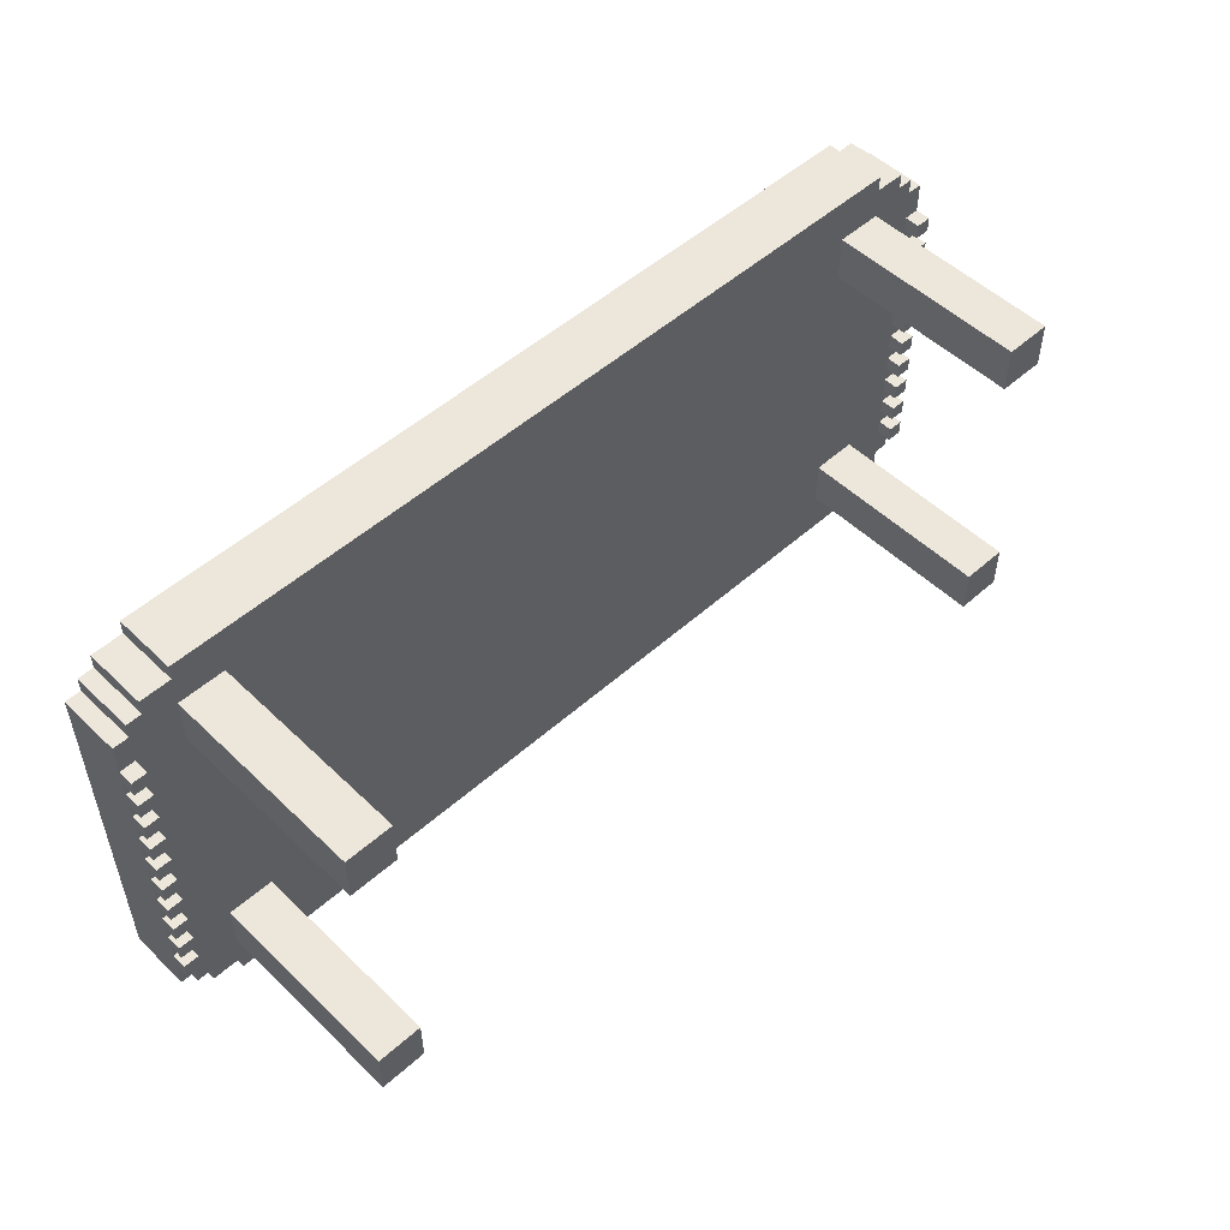
<metadata>
{"format":"obj","ext":"obj","renderer":"f3d","projection":"perspective","resolution":1024,"background":"white","views":[{"elev":51.4,"azim":-44.0,"up":"+Z"}]}
</metadata>
<code>
g Model
v -16 2.4 6.133
v -16 4.533 6.133
v -16 4.533 -6.133
v -16 2.4 -6.133
f 1 2 3 4
v -16 1.867 -4.533
v -16 2.4 -4.533
v -16 2.4 -5.067
v -16 1.867 -5.067
f 5 6 7 8
v -16 1.867 -3.467
v -16 2.4 -3.467
v -16 2.4 -4
v -16 1.867 -4
f 9 10 11 12
v -16 1.867 -2.4
v -16 2.4 -2.4
v -16 2.4 -2.933
v -16 1.867 -2.933
f 13 14 15 16
v -16 1.867 -1.333
v -16 2.4 -1.333
v -16 2.4 -1.867
v -16 1.867 -1.867
f 17 18 19 20
v -16 1.867 -0.2667
v -16 2.4 -0.2667
v -16 2.4 -0.8
v -16 1.867 -0.8
f 21 22 23 24
v -16 1.867 0.8
v -16 2.4 0.8
v -16 2.4 0.2667
v -16 1.867 0.2667
f 25 26 27 28
v -16 1.867 1.867
v -16 2.4 1.867
v -16 2.4 1.333
v -16 1.867 1.333
f 29 30 31 32
v -16 1.867 2.933
v -16 2.4 2.933
v -16 2.4 2.4
v -16 1.867 2.4
f 33 34 35 36
v -16 1.867 4
v -16 2.4 4
v -16 2.4 3.467
v -16 1.867 3.467
f 37 38 39 40
v -16 1.867 5.067
v -16 2.4 5.067
v -16 2.4 4.533
v -16 1.867 4.533
f 41 42 43 44
v -15.47 2.4 -6.133
v -15.47 4.533 -6.133
v -15.47 4.533 -6.667
v -15.47 2.4 -6.667
f 45 46 47 48
v -15.47 2.4 6.667
v -15.47 4.533 6.667
v -15.47 4.533 6.133
v -15.47 2.4 6.133
f 49 50 51 52
v -14.93 2.4 -6.667
v -14.93 4.533 -6.667
v -14.93 4.533 -7.2
v -14.93 2.4 -7.2
f 53 54 55 56
v -14.93 2.4 7.2
v -14.93 4.533 7.2
v -14.93 4.533 6.667
v -14.93 2.4 6.667
f 57 58 59 60
v -13.87 -4.533 -4.533
v -13.87 2.4 -4.533
v -13.87 2.4 -6.133
v -13.87 -4.533 -6.133
f 61 62 63 64
v -13.87 -4.533 6.133
v -13.87 2.4 6.133
v -13.87 2.4 4.533
v -13.87 -4.533 4.533
f 65 66 67 68
v -13.87 2.4 -7.2
v -13.87 4.533 -7.2
v -13.87 4.533 -7.733
v -13.87 2.4 -7.733
f 69 70 71 72
v -13.87 2.4 7.733
v -13.87 4.533 7.733
v -13.87 4.533 7.2
v -13.87 2.4 7.2
f 73 74 75 76
v 12.27 -4.533 -4.533
v 12.27 2.4 -4.533
v 12.27 2.4 -6.133
v 12.27 -4.533 -6.133
f 77 78 79 80
v 12.27 -4.533 6.133
v 12.27 2.4 6.133
v 12.27 2.4 4.533
v 12.27 -4.533 4.533
f 81 82 83 84
v 15.47 1.867 -4.533
v 15.47 2.4 -4.533
v 15.47 2.4 -5.067
v 15.47 1.867 -5.067
f 85 86 87 88
v 15.47 1.867 -3.467
v 15.47 2.4 -3.467
v 15.47 2.4 -4
v 15.47 1.867 -4
f 89 90 91 92
v 15.47 1.867 -2.4
v 15.47 2.4 -2.4
v 15.47 2.4 -2.933
v 15.47 1.867 -2.933
f 93 94 95 96
v 15.47 1.867 -1.333
v 15.47 2.4 -1.333
v 15.47 2.4 -1.867
v 15.47 1.867 -1.867
f 97 98 99 100
v 15.47 1.867 -0.2667
v 15.47 2.4 -0.2667
v 15.47 2.4 -0.8
v 15.47 1.867 -0.8
f 101 102 103 104
v 15.47 1.867 0.8
v 15.47 2.4 0.8
v 15.47 2.4 0.2667
v 15.47 1.867 0.2667
f 105 106 107 108
v 15.47 1.867 1.867
v 15.47 2.4 1.867
v 15.47 2.4 1.333
v 15.47 1.867 1.333
f 109 110 111 112
v 15.47 1.867 2.933
v 15.47 2.4 2.933
v 15.47 2.4 2.4
v 15.47 1.867 2.4
f 113 114 115 116
v 15.47 1.867 4
v 15.47 2.4 4
v 15.47 2.4 3.467
v 15.47 1.867 3.467
f 117 118 119 120
v 15.47 1.867 5.067
v 15.47 2.4 5.067
v 15.47 2.4 4.533
v 15.47 1.867 4.533
f 121 122 123 124
v -15.47 1.867 -5.067
v -15.47 2.4 -5.067
v -15.47 2.4 -4.533
v -15.47 1.867 -4.533
f 125 126 127 128
v -15.47 1.867 -4
v -15.47 2.4 -4
v -15.47 2.4 -3.467
v -15.47 1.867 -3.467
f 129 130 131 132
v -15.47 1.867 -2.933
v -15.47 2.4 -2.933
v -15.47 2.4 -2.4
v -15.47 1.867 -2.4
f 133 134 135 136
v -15.47 1.867 -1.867
v -15.47 2.4 -1.867
v -15.47 2.4 -1.333
v -15.47 1.867 -1.333
f 137 138 139 140
v -15.47 1.867 -0.8
v -15.47 2.4 -0.8
v -15.47 2.4 -0.2667
v -15.47 1.867 -0.2667
f 141 142 143 144
v -15.47 1.867 0.2667
v -15.47 2.4 0.2667
v -15.47 2.4 0.8
v -15.47 1.867 0.8
f 145 146 147 148
v -15.47 1.867 1.333
v -15.47 2.4 1.333
v -15.47 2.4 1.867
v -15.47 1.867 1.867
f 149 150 151 152
v -15.47 1.867 2.4
v -15.47 2.4 2.4
v -15.47 2.4 2.933
v -15.47 1.867 2.933
f 153 154 155 156
v -15.47 1.867 3.467
v -15.47 2.4 3.467
v -15.47 2.4 4
v -15.47 1.867 4
f 157 158 159 160
v -15.47 1.867 4.533
v -15.47 2.4 4.533
v -15.47 2.4 5.067
v -15.47 1.867 5.067
f 161 162 163 164
v -12.27 -4.533 -6.133
v -12.27 2.4 -6.133
v -12.27 2.4 -4.533
v -12.27 -4.533 -4.533
f 165 166 167 168
v -12.27 -4.533 4.533
v -12.27 2.4 4.533
v -12.27 2.4 6.133
v -12.27 -4.533 6.133
f 169 170 171 172
v 13.87 -4.533 -6.133
v 13.87 2.4 -6.133
v 13.87 2.4 -4.533
v 13.87 -4.533 -4.533
f 173 174 175 176
v 13.87 -4.533 4.533
v 13.87 2.4 4.533
v 13.87 2.4 6.133
v 13.87 -4.533 6.133
f 177 178 179 180
v 13.87 2.4 -7.733
v 13.87 4.533 -7.733
v 13.87 4.533 -7.2
v 13.87 2.4 -7.2
f 181 182 183 184
v 13.87 2.4 7.2
v 13.87 4.533 7.2
v 13.87 4.533 7.733
v 13.87 2.4 7.733
f 185 186 187 188
v 14.93 2.4 -7.2
v 14.93 4.533 -7.2
v 14.93 4.533 -6.667
v 14.93 2.4 -6.667
f 189 190 191 192
v 14.93 2.4 6.667
v 14.93 4.533 6.667
v 14.93 4.533 7.2
v 14.93 2.4 7.2
f 193 194 195 196
v 15.47 2.4 -6.667
v 15.47 4.533 -6.667
v 15.47 4.533 -6.133
v 15.47 2.4 -6.133
f 197 198 199 200
v 15.47 2.4 6.133
v 15.47 4.533 6.133
v 15.47 4.533 6.667
v 15.47 2.4 6.667
f 201 202 203 204
v 16 2.4 -6.133
v 16 4.533 -6.133
v 16 4.533 6.133
v 16 2.4 6.133
f 205 206 207 208
v 16 1.867 -5.067
v 16 2.4 -5.067
v 16 2.4 -4.533
v 16 1.867 -4.533
f 209 210 211 212
v 16 1.867 -4
v 16 2.4 -4
v 16 2.4 -3.467
v 16 1.867 -3.467
f 213 214 215 216
v 16 1.867 -2.933
v 16 2.4 -2.933
v 16 2.4 -2.4
v 16 1.867 -2.4
f 217 218 219 220
v 16 1.867 -1.867
v 16 2.4 -1.867
v 16 2.4 -1.333
v 16 1.867 -1.333
f 221 222 223 224
v 16 1.867 -0.8
v 16 2.4 -0.8
v 16 2.4 -0.2667
v 16 1.867 -0.2667
f 225 226 227 228
v 16 1.867 0.2667
v 16 2.4 0.2667
v 16 2.4 0.8
v 16 1.867 0.8
f 229 230 231 232
v 16 1.867 1.333
v 16 2.4 1.333
v 16 2.4 1.867
v 16 1.867 1.867
f 233 234 235 236
v 16 1.867 2.4
v 16 2.4 2.4
v 16 2.4 2.933
v 16 1.867 2.933
f 237 238 239 240
v 16 1.867 3.467
v 16 2.4 3.467
v 16 2.4 4
v 16 1.867 4
f 241 242 243 244
v 16 1.867 4.533
v 16 2.4 4.533
v 16 2.4 5.067
v 16 1.867 5.067
f 245 246 247 248
v -13.87 -4.533 -6.133
v -12.27 -4.533 -6.133
v -12.27 -4.533 -4.533
v -13.87 -4.533 -4.533
f 249 250 251 252
v 12.27 -4.533 -6.133
v 13.87 -4.533 -6.133
v 13.87 -4.533 -4.533
v 12.27 -4.533 -4.533
f 253 254 255 256
v -13.87 -4.533 4.533
v -12.27 -4.533 4.533
v -12.27 -4.533 6.133
v -13.87 -4.533 6.133
f 257 258 259 260
v 12.27 -4.533 4.533
v 13.87 -4.533 4.533
v 13.87 -4.533 6.133
v 12.27 -4.533 6.133
f 261 262 263 264
v -16 1.867 -5.067
v -15.47 1.867 -5.067
v -15.47 1.867 -4.533
v -16 1.867 -4.533
f 265 266 267 268
v 15.47 1.867 -5.067
v 16 1.867 -5.067
v 16 1.867 -4.533
v 15.47 1.867 -4.533
f 269 270 271 272
v -16 1.867 -4
v -15.47 1.867 -4
v -15.47 1.867 -3.467
v -16 1.867 -3.467
f 273 274 275 276
v 15.47 1.867 -4
v 16 1.867 -4
v 16 1.867 -3.467
v 15.47 1.867 -3.467
f 277 278 279 280
v -16 1.867 -2.933
v -15.47 1.867 -2.933
v -15.47 1.867 -2.4
v -16 1.867 -2.4
f 281 282 283 284
v 15.47 1.867 -2.933
v 16 1.867 -2.933
v 16 1.867 -2.4
v 15.47 1.867 -2.4
f 285 286 287 288
v -16 1.867 -1.867
v -15.47 1.867 -1.867
v -15.47 1.867 -1.333
v -16 1.867 -1.333
f 289 290 291 292
v 15.47 1.867 -1.867
v 16 1.867 -1.867
v 16 1.867 -1.333
v 15.47 1.867 -1.333
f 293 294 295 296
v -16 1.867 -0.8
v -15.47 1.867 -0.8
v -15.47 1.867 -0.2667
v -16 1.867 -0.2667
f 297 298 299 300
v 15.47 1.867 -0.8
v 16 1.867 -0.8
v 16 1.867 -0.2667
v 15.47 1.867 -0.2667
f 301 302 303 304
v -16 1.867 0.2667
v -15.47 1.867 0.2667
v -15.47 1.867 0.8
v -16 1.867 0.8
f 305 306 307 308
v 15.47 1.867 0.2667
v 16 1.867 0.2667
v 16 1.867 0.8
v 15.47 1.867 0.8
f 309 310 311 312
v -16 1.867 1.333
v -15.47 1.867 1.333
v -15.47 1.867 1.867
v -16 1.867 1.867
f 313 314 315 316
v 15.47 1.867 1.333
v 16 1.867 1.333
v 16 1.867 1.867
v 15.47 1.867 1.867
f 317 318 319 320
v -16 1.867 2.4
v -15.47 1.867 2.4
v -15.47 1.867 2.933
v -16 1.867 2.933
f 321 322 323 324
v 15.47 1.867 2.4
v 16 1.867 2.4
v 16 1.867 2.933
v 15.47 1.867 2.933
f 325 326 327 328
v -16 1.867 3.467
v -15.47 1.867 3.467
v -15.47 1.867 4
v -16 1.867 4
f 329 330 331 332
v 15.47 1.867 3.467
v 16 1.867 3.467
v 16 1.867 4
v 15.47 1.867 4
f 333 334 335 336
v -16 1.867 4.533
v -15.47 1.867 4.533
v -15.47 1.867 5.067
v -16 1.867 5.067
f 337 338 339 340
v 15.47 1.867 4.533
v 16 1.867 4.533
v 16 1.867 5.067
v 15.47 1.867 5.067
f 341 342 343 344
v -12.27 2.4 -6.133
v 12.27 2.4 -6.133
v 12.27 2.4 7.733
v -12.27 2.4 7.733
f 345 346 347 348
v -13.87 2.4 -7.733
v 13.87 2.4 -7.733
v 13.87 2.4 -6.133
v -13.87 2.4 -6.133
f 349 350 351 352
v -15.47 2.4 -4.533
v -12.27 2.4 -4.533
v -12.27 2.4 4.533
v -15.47 2.4 4.533
f 353 354 355 356
v 12.27 2.4 -4
v 15.47 2.4 -4
v 15.47 2.4 4.533
v 12.27 2.4 4.533
f 357 358 359 360
v 13.87 2.4 -6.667
v 15.47 2.4 -6.667
v 15.47 2.4 -4
v 13.87 2.4 -4
f 361 362 363 364
v -15.47 2.4 -6.667
v -13.87 2.4 -6.667
v -13.87 2.4 -4.533
v -15.47 2.4 -4.533
f 365 366 367 368
v -15.47 2.4 4.533
v -13.87 2.4 4.533
v -13.87 2.4 6.667
v -15.47 2.4 6.667
f 369 370 371 372
v 13.87 2.4 4.533
v 15.47 2.4 4.533
v 15.47 2.4 6.667
v 13.87 2.4 6.667
f 373 374 375 376
v -13.87 2.4 6.133
v -12.27 2.4 6.133
v -12.27 2.4 7.733
v -13.87 2.4 7.733
f 377 378 379 380
v 12.27 2.4 6.133
v 13.87 2.4 6.133
v 13.87 2.4 7.733
v 12.27 2.4 7.733
f 381 382 383 384
v 12.27 2.4 -4.533
v 13.87 2.4 -4.533
v 13.87 2.4 -4
v 12.27 2.4 -4
f 385 386 387 388
v -14.93 2.4 -7.2
v -13.87 2.4 -7.2
v -13.87 2.4 -6.667
v -14.93 2.4 -6.667
f 389 390 391 392
v 13.87 2.4 -7.2
v 14.93 2.4 -7.2
v 14.93 2.4 -6.667
v 13.87 2.4 -6.667
f 393 394 395 396
v -16 2.4 -6.133
v -15.47 2.4 -6.133
v -15.47 2.4 -5.067
v -16 2.4 -5.067
f 397 398 399 400
v 15.47 2.4 -6.133
v 16 2.4 -6.133
v 16 2.4 -5.067
v 15.47 2.4 -5.067
f 401 402 403 404
v -16 2.4 5.067
v -15.47 2.4 5.067
v -15.47 2.4 6.133
v -16 2.4 6.133
f 405 406 407 408
v 15.47 2.4 5.067
v 16 2.4 5.067
v 16 2.4 6.133
v 15.47 2.4 6.133
f 409 410 411 412
v -14.93 2.4 6.667
v -13.87 2.4 6.667
v -13.87 2.4 7.2
v -14.93 2.4 7.2
f 413 414 415 416
v 13.87 2.4 6.667
v 14.93 2.4 6.667
v 14.93 2.4 7.2
v 13.87 2.4 7.2
f 417 418 419 420
v -16 2.4 -4.533
v -15.47 2.4 -4.533
v -15.47 2.4 -4
v -16 2.4 -4
f 421 422 423 424
v 15.47 2.4 -4.533
v 16 2.4 -4.533
v 16 2.4 -4
v 15.47 2.4 -4
f 425 426 427 428
v -16 2.4 -3.467
v -15.47 2.4 -3.467
v -15.47 2.4 -2.933
v -16 2.4 -2.933
f 429 430 431 432
v 15.47 2.4 -3.467
v 16 2.4 -3.467
v 16 2.4 -2.933
v 15.47 2.4 -2.933
f 433 434 435 436
v -16 2.4 -2.4
v -15.47 2.4 -2.4
v -15.47 2.4 -1.867
v -16 2.4 -1.867
f 437 438 439 440
v 15.47 2.4 -2.4
v 16 2.4 -2.4
v 16 2.4 -1.867
v 15.47 2.4 -1.867
f 441 442 443 444
v -16 2.4 -1.333
v -15.47 2.4 -1.333
v -15.47 2.4 -0.8
v -16 2.4 -0.8
f 445 446 447 448
v 15.47 2.4 -1.333
v 16 2.4 -1.333
v 16 2.4 -0.8
v 15.47 2.4 -0.8
f 449 450 451 452
v -16 2.4 -0.2667
v -15.47 2.4 -0.2667
v -15.47 2.4 0.2667
v -16 2.4 0.2667
f 453 454 455 456
v 15.47 2.4 -0.2667
v 16 2.4 -0.2667
v 16 2.4 0.2667
v 15.47 2.4 0.2667
f 457 458 459 460
v -16 2.4 0.8
v -15.47 2.4 0.8
v -15.47 2.4 1.333
v -16 2.4 1.333
f 461 462 463 464
v 15.47 2.4 0.8
v 16 2.4 0.8
v 16 2.4 1.333
v 15.47 2.4 1.333
f 465 466 467 468
v -16 2.4 1.867
v -15.47 2.4 1.867
v -15.47 2.4 2.4
v -16 2.4 2.4
f 469 470 471 472
v 15.47 2.4 1.867
v 16 2.4 1.867
v 16 2.4 2.4
v 15.47 2.4 2.4
f 473 474 475 476
v -16 2.4 2.933
v -15.47 2.4 2.933
v -15.47 2.4 3.467
v -16 2.4 3.467
f 477 478 479 480
v 15.47 2.4 2.933
v 16 2.4 2.933
v 16 2.4 3.467
v 15.47 2.4 3.467
f 481 482 483 484
v -16 2.4 4
v -15.47 2.4 4
v -15.47 2.4 4.533
v -16 2.4 4.533
f 485 486 487 488
v 15.47 2.4 4
v 16 2.4 4
v 16 2.4 4.533
v 15.47 2.4 4.533
f 489 490 491 492
v -14.93 4.533 7.2
v 14.93 4.533 7.2
v 14.93 4.533 -7.2
v -14.93 4.533 -7.2
f 493 494 495 496
v -13.87 4.533 -7.2
v 13.87 4.533 -7.2
v 13.87 4.533 -7.733
v -13.87 4.533 -7.733
f 497 498 499 500
v -13.87 4.533 7.733
v 13.87 4.533 7.733
v 13.87 4.533 7.2
v -13.87 4.533 7.2
f 501 502 503 504
v -16 4.533 6.133
v -14.93 4.533 6.133
v -14.93 4.533 -6.133
v -16 4.533 -6.133
f 505 506 507 508
v 14.93 4.533 6.133
v 16 4.533 6.133
v 16 4.533 -6.133
v 14.93 4.533 -6.133
f 509 510 511 512
v -15.47 4.533 -6.133
v -14.93 4.533 -6.133
v -14.93 4.533 -6.667
v -15.47 4.533 -6.667
f 513 514 515 516
v 14.93 4.533 -6.133
v 15.47 4.533 -6.133
v 15.47 4.533 -6.667
v 14.93 4.533 -6.667
f 517 518 519 520
v -15.47 4.533 6.667
v -14.93 4.533 6.667
v -14.93 4.533 6.133
v -15.47 4.533 6.133
f 521 522 523 524
v 14.93 4.533 6.667
v 15.47 4.533 6.667
v 15.47 4.533 6.133
v 14.93 4.533 6.133
f 525 526 527 528
v -13.87 4.533 -7.733
v 13.87 4.533 -7.733
v 13.87 2.4 -7.733
v -13.87 2.4 -7.733
f 529 530 531 532
v -14.93 4.533 -7.2
v -13.87 4.533 -7.2
v -13.87 2.4 -7.2
v -14.93 2.4 -7.2
f 533 534 535 536
v 13.87 4.533 -7.2
v 14.93 4.533 -7.2
v 14.93 2.4 -7.2
v 13.87 2.4 -7.2
f 537 538 539 540
v -15.47 4.533 -6.667
v -14.93 4.533 -6.667
v -14.93 2.4 -6.667
v -15.47 2.4 -6.667
f 541 542 543 544
v 14.93 4.533 -6.667
v 15.47 4.533 -6.667
v 15.47 2.4 -6.667
v 14.93 2.4 -6.667
f 545 546 547 548
v -13.87 2.4 -6.133
v -12.27 2.4 -6.133
v -12.27 -4.533 -6.133
v -13.87 -4.533 -6.133
f 549 550 551 552
v 12.27 2.4 -6.133
v 13.87 2.4 -6.133
v 13.87 -4.533 -6.133
v 12.27 -4.533 -6.133
f 553 554 555 556
v -16 4.533 -6.133
v -15.47 4.533 -6.133
v -15.47 2.4 -6.133
v -16 2.4 -6.133
f 557 558 559 560
v 15.47 4.533 -6.133
v 16 4.533 -6.133
v 16 2.4 -6.133
v 15.47 2.4 -6.133
f 561 562 563 564
v -16 2.4 -5.067
v -15.47 2.4 -5.067
v -15.47 1.867 -5.067
v -16 1.867 -5.067
f 565 566 567 568
v 15.47 2.4 -5.067
v 16 2.4 -5.067
v 16 1.867 -5.067
v 15.47 1.867 -5.067
f 569 570 571 572
v -16 2.4 -4
v -15.47 2.4 -4
v -15.47 1.867 -4
v -16 1.867 -4
f 573 574 575 576
v 15.47 2.4 -4
v 16 2.4 -4
v 16 1.867 -4
v 15.47 1.867 -4
f 577 578 579 580
v -16 2.4 -2.933
v -15.47 2.4 -2.933
v -15.47 1.867 -2.933
v -16 1.867 -2.933
f 581 582 583 584
v 15.47 2.4 -2.933
v 16 2.4 -2.933
v 16 1.867 -2.933
v 15.47 1.867 -2.933
f 585 586 587 588
v -16 2.4 -1.867
v -15.47 2.4 -1.867
v -15.47 1.867 -1.867
v -16 1.867 -1.867
f 589 590 591 592
v 15.47 2.4 -1.867
v 16 2.4 -1.867
v 16 1.867 -1.867
v 15.47 1.867 -1.867
f 593 594 595 596
v -16 2.4 -0.8
v -15.47 2.4 -0.8
v -15.47 1.867 -0.8
v -16 1.867 -0.8
f 597 598 599 600
v 15.47 2.4 -0.8
v 16 2.4 -0.8
v 16 1.867 -0.8
v 15.47 1.867 -0.8
f 601 602 603 604
v -16 2.4 0.2667
v -15.47 2.4 0.2667
v -15.47 1.867 0.2667
v -16 1.867 0.2667
f 605 606 607 608
v 15.47 2.4 0.2667
v 16 2.4 0.2667
v 16 1.867 0.2667
v 15.47 1.867 0.2667
f 609 610 611 612
v -16 2.4 1.333
v -15.47 2.4 1.333
v -15.47 1.867 1.333
v -16 1.867 1.333
f 613 614 615 616
v 15.47 2.4 1.333
v 16 2.4 1.333
v 16 1.867 1.333
v 15.47 1.867 1.333
f 617 618 619 620
v -16 2.4 2.4
v -15.47 2.4 2.4
v -15.47 1.867 2.4
v -16 1.867 2.4
f 621 622 623 624
v 15.47 2.4 2.4
v 16 2.4 2.4
v 16 1.867 2.4
v 15.47 1.867 2.4
f 625 626 627 628
v -16 2.4 3.467
v -15.47 2.4 3.467
v -15.47 1.867 3.467
v -16 1.867 3.467
f 629 630 631 632
v 15.47 2.4 3.467
v 16 2.4 3.467
v 16 1.867 3.467
v 15.47 1.867 3.467
f 633 634 635 636
v -13.87 2.4 4.533
v -12.27 2.4 4.533
v -12.27 -4.533 4.533
v -13.87 -4.533 4.533
f 637 638 639 640
v 12.27 2.4 4.533
v 13.87 2.4 4.533
v 13.87 -4.533 4.533
v 12.27 -4.533 4.533
f 641 642 643 644
v -16 2.4 4.533
v -15.47 2.4 4.533
v -15.47 1.867 4.533
v -16 1.867 4.533
f 645 646 647 648
v 15.47 2.4 4.533
v 16 2.4 4.533
v 16 1.867 4.533
v 15.47 1.867 4.533
f 649 650 651 652
v -13.87 -4.533 -4.533
v -12.27 -4.533 -4.533
v -12.27 2.4 -4.533
v -13.87 2.4 -4.533
f 653 654 655 656
v 12.27 -4.533 -4.533
v 13.87 -4.533 -4.533
v 13.87 2.4 -4.533
v 12.27 2.4 -4.533
f 657 658 659 660
v -16 1.867 -4.533
v -15.47 1.867 -4.533
v -15.47 2.4 -4.533
v -16 2.4 -4.533
f 661 662 663 664
v 15.47 1.867 -4.533
v 16 1.867 -4.533
v 16 2.4 -4.533
v 15.47 2.4 -4.533
f 665 666 667 668
v -16 1.867 -3.467
v -15.47 1.867 -3.467
v -15.47 2.4 -3.467
v -16 2.4 -3.467
f 669 670 671 672
v 15.47 1.867 -3.467
v 16 1.867 -3.467
v 16 2.4 -3.467
v 15.47 2.4 -3.467
f 673 674 675 676
v -16 1.867 -2.4
v -15.47 1.867 -2.4
v -15.47 2.4 -2.4
v -16 2.4 -2.4
f 677 678 679 680
v 15.47 1.867 -2.4
v 16 1.867 -2.4
v 16 2.4 -2.4
v 15.47 2.4 -2.4
f 681 682 683 684
v -16 1.867 -1.333
v -15.47 1.867 -1.333
v -15.47 2.4 -1.333
v -16 2.4 -1.333
f 685 686 687 688
v 15.47 1.867 -1.333
v 16 1.867 -1.333
v 16 2.4 -1.333
v 15.47 2.4 -1.333
f 689 690 691 692
v -16 1.867 -0.2667
v -15.47 1.867 -0.2667
v -15.47 2.4 -0.2667
v -16 2.4 -0.2667
f 693 694 695 696
v 15.47 1.867 -0.2667
v 16 1.867 -0.2667
v 16 2.4 -0.2667
v 15.47 2.4 -0.2667
f 697 698 699 700
v -16 1.867 0.8
v -15.47 1.867 0.8
v -15.47 2.4 0.8
v -16 2.4 0.8
f 701 702 703 704
v 15.47 1.867 0.8
v 16 1.867 0.8
v 16 2.4 0.8
v 15.47 2.4 0.8
f 705 706 707 708
v -16 1.867 1.867
v -15.47 1.867 1.867
v -15.47 2.4 1.867
v -16 2.4 1.867
f 709 710 711 712
v 15.47 1.867 1.867
v 16 1.867 1.867
v 16 2.4 1.867
v 15.47 2.4 1.867
f 713 714 715 716
v -16 1.867 2.933
v -15.47 1.867 2.933
v -15.47 2.4 2.933
v -16 2.4 2.933
f 717 718 719 720
v 15.47 1.867 2.933
v 16 1.867 2.933
v 16 2.4 2.933
v 15.47 2.4 2.933
f 721 722 723 724
v -16 1.867 4
v -15.47 1.867 4
v -15.47 2.4 4
v -16 2.4 4
f 725 726 727 728
v 15.47 1.867 4
v 16 1.867 4
v 16 2.4 4
v 15.47 2.4 4
f 729 730 731 732
v -16 1.867 5.067
v -15.47 1.867 5.067
v -15.47 2.4 5.067
v -16 2.4 5.067
f 733 734 735 736
v 15.47 1.867 5.067
v 16 1.867 5.067
v 16 2.4 5.067
v 15.47 2.4 5.067
f 737 738 739 740
v -13.87 -4.533 6.133
v -12.27 -4.533 6.133
v -12.27 2.4 6.133
v -13.87 2.4 6.133
f 741 742 743 744
v 12.27 -4.533 6.133
v 13.87 -4.533 6.133
v 13.87 2.4 6.133
v 12.27 2.4 6.133
f 745 746 747 748
v -16 2.4 6.133
v -15.47 2.4 6.133
v -15.47 4.533 6.133
v -16 4.533 6.133
f 749 750 751 752
v 15.47 2.4 6.133
v 16 2.4 6.133
v 16 4.533 6.133
v 15.47 4.533 6.133
f 753 754 755 756
v -15.47 2.4 6.667
v -14.93 2.4 6.667
v -14.93 4.533 6.667
v -15.47 4.533 6.667
f 757 758 759 760
v 14.93 2.4 6.667
v 15.47 2.4 6.667
v 15.47 4.533 6.667
v 14.93 4.533 6.667
f 761 762 763 764
v -14.93 2.4 7.2
v -13.87 2.4 7.2
v -13.87 4.533 7.2
v -14.93 4.533 7.2
f 765 766 767 768
v 13.87 2.4 7.2
v 14.93 2.4 7.2
v 14.93 4.533 7.2
v 13.87 4.533 7.2
f 769 770 771 772
v -13.87 2.4 7.733
v 13.87 2.4 7.733
v 13.87 4.533 7.733
v -13.87 4.533 7.733
f 773 774 775 776

</code>
